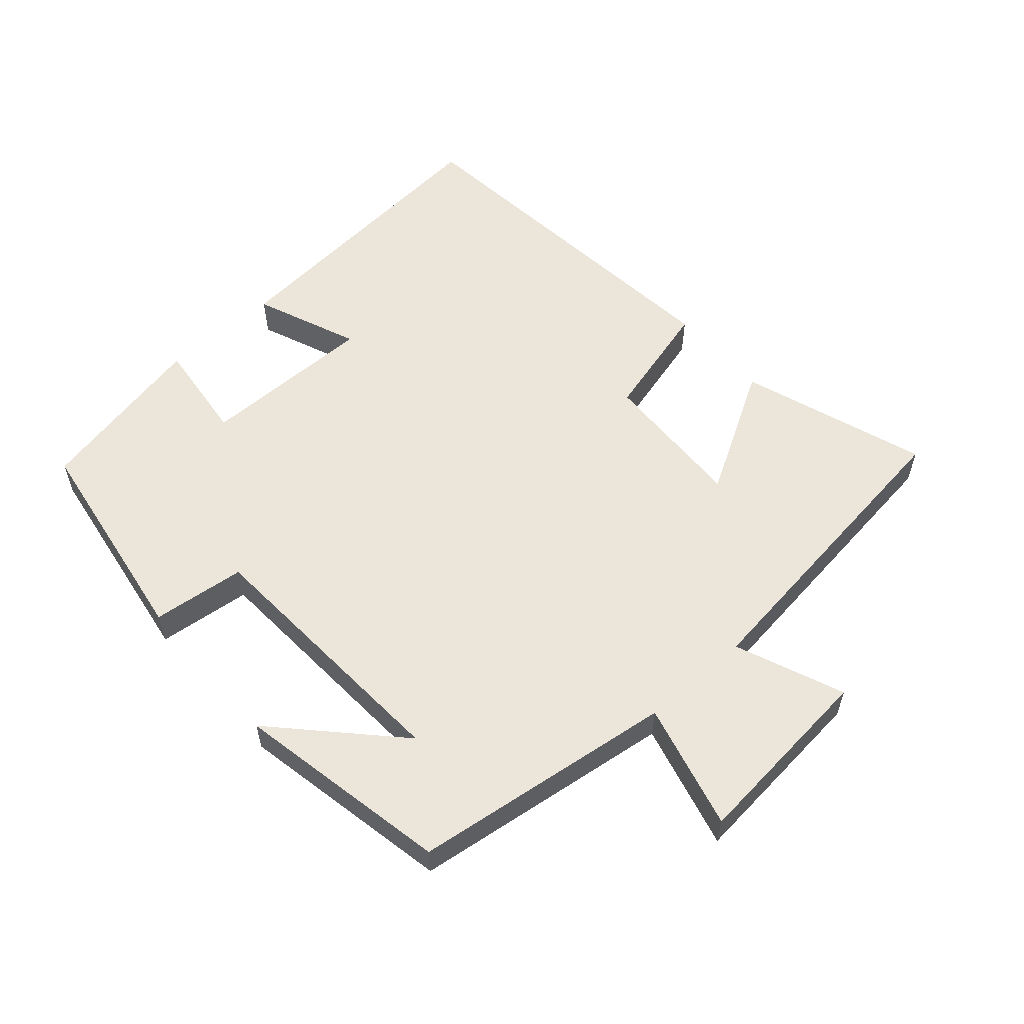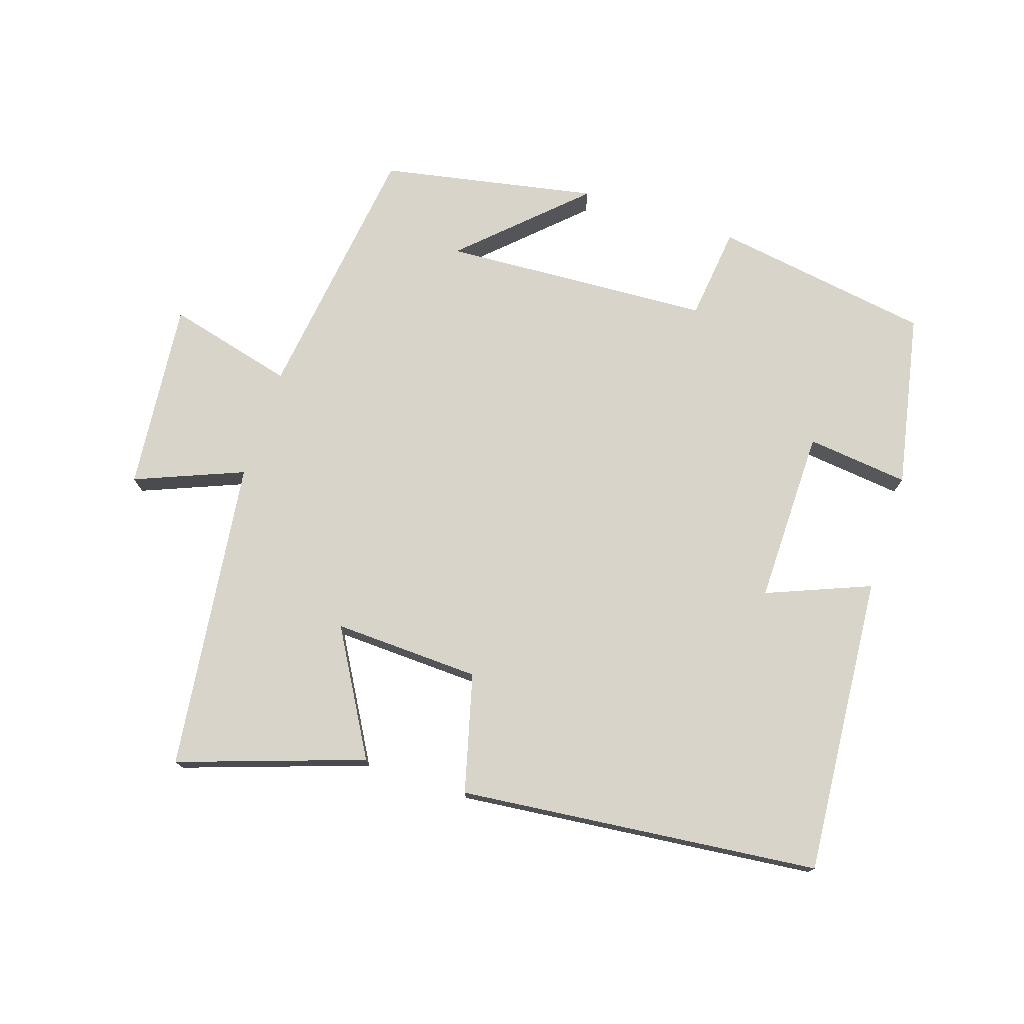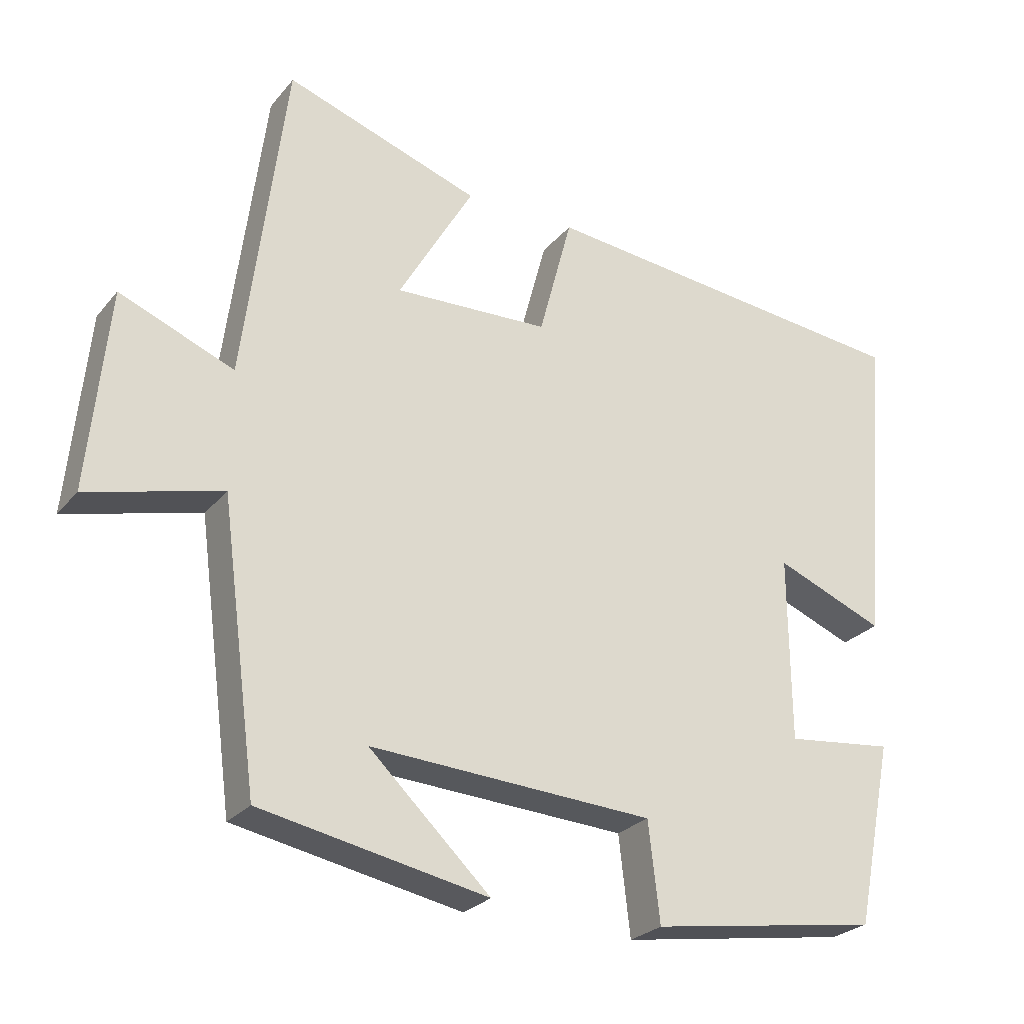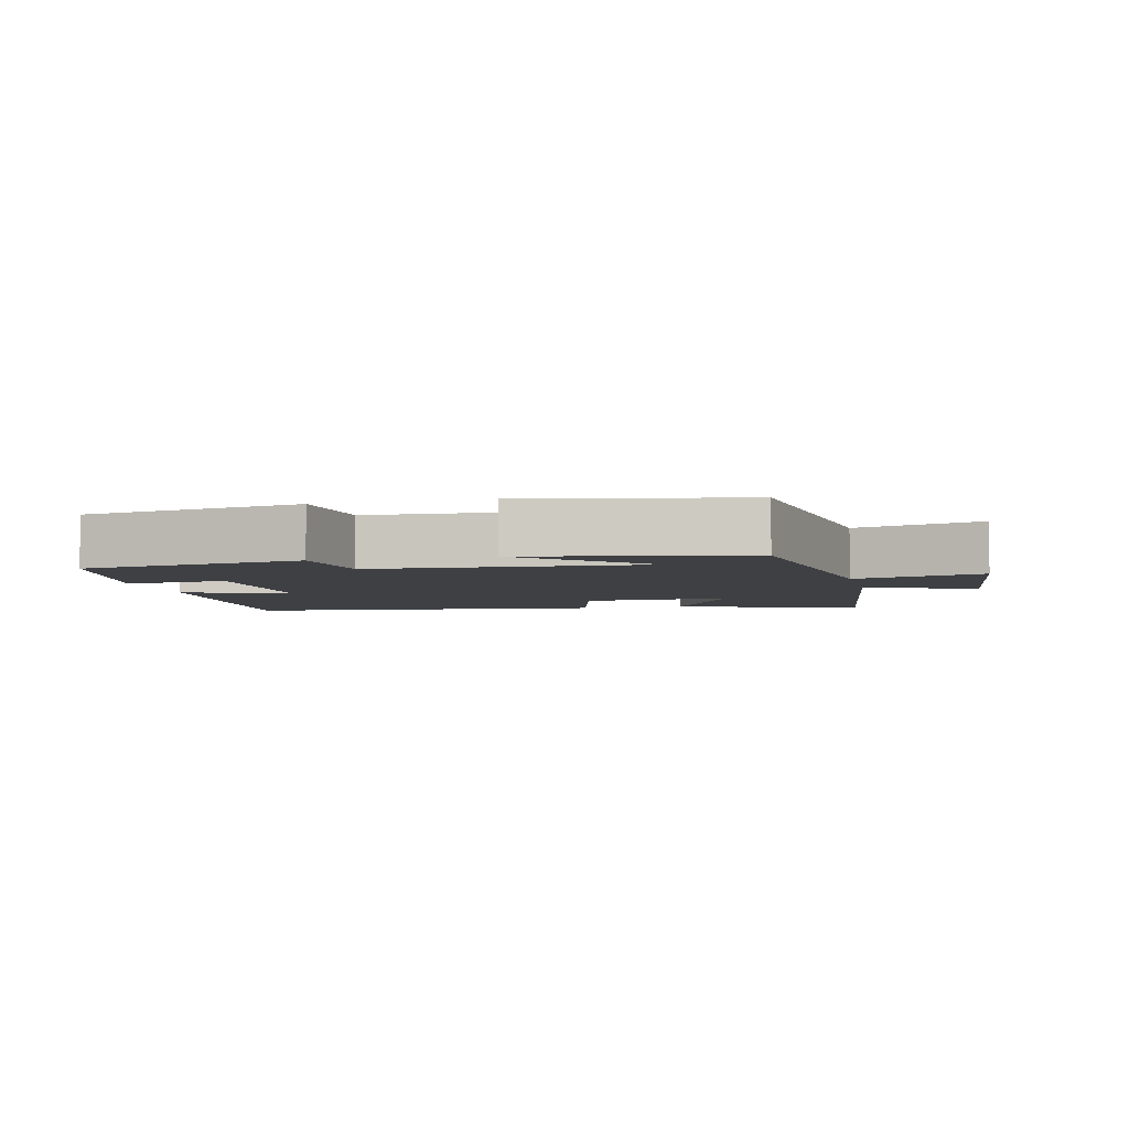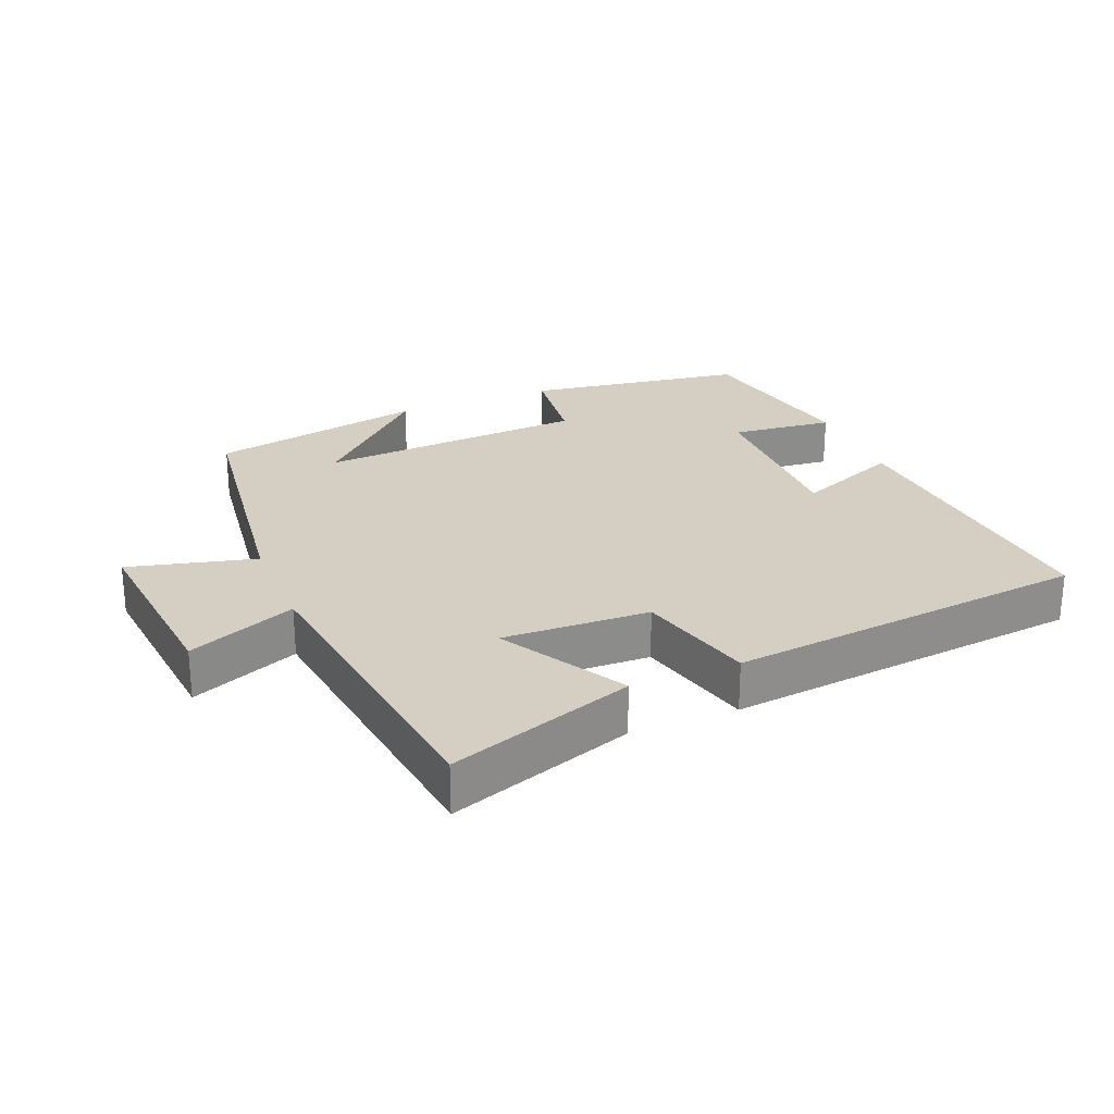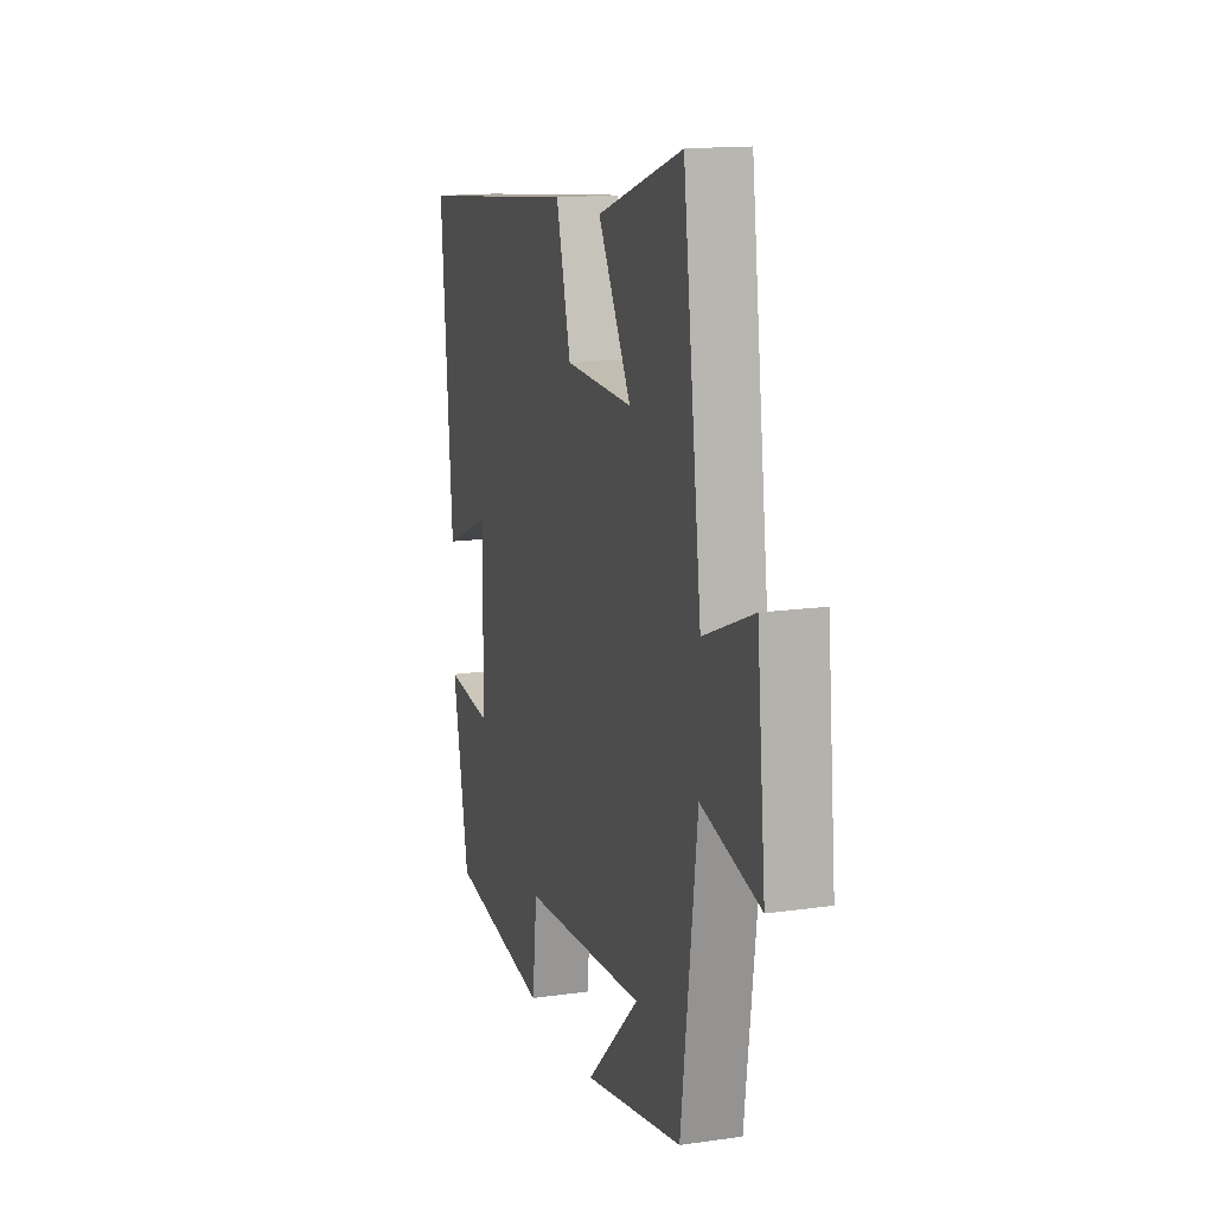
<metadata>
{"format":"obj","ext":"obj","renderer":"f3d","projection":"perspective","resolution":1024,"background":"white","views":[{"elev":57.3,"azim":-131.3,"up":"+Y"},{"elev":75.5,"azim":18.3,"up":"+Y"},{"elev":-25.9,"azim":-30.1,"up":"+Z"},{"elev":-4.7,"azim":-166.5,"up":"+Y"},{"elev":25.8,"azim":-22.3,"up":"+Y"},{"elev":14.9,"azim":-107.1,"up":"+Z"}]}
</metadata>
<code>
v -0.448 0.07 -0.437
v -0.5 0.07 -0.042
v -0.69 0.07 -0.09
v -0.662 0.07 0.194
v -0.5 0.07 0.128
v -0.44 0.07 0.595
v -0.163 0.07 0.5
v -0.27 0.07 0.315
v -0.05 0.07 0.323
v -0.003 0.07 0.5
v 0.537 0.07 0.442
v 0.5 0.07 -0.007
v 0.345 0.07 0.056
v 0.347 0.07 -0.206
v 0.5 0.07 -0.189
v 0.447 0.07 -0.45
v 0.12 0.07 -0.5
v 0.104 0.07 -0.36
v -0.298 0.07 -0.336
v -0.126 0.07 -0.5
v -0.448 0 -0.437
v -0.5 0 -0.042
v -0.69 0 -0.09
v -0.662 0 0.194
v -0.5 0 0.128
v -0.44 0 0.595
v -0.163 0 0.5
v -0.27 0 0.315
v -0.05 0 0.323
v -0.003 0 0.5
v 0.537 0 0.442
v 0.5 0 -0.007
v 0.345 0 0.056
v 0.347 0 -0.206
v 0.5 0 -0.189
v 0.447 0 -0.45
v 0.12 0 -0.5
v 0.104 0 -0.36
v -0.298 0 -0.336
v -0.126 0 -0.5
f 19 20 1
f 16 17 18
f 15 16 18
f 14 15 18
f 13 14 18 19
f 11 12 13
f 10 11 13
f 9 10 13
f 8 9 13 19
f 5 6 7 8
f 19 1 2
f 8 19 2
f 5 8 2
f 2 3 4 5
f 21 40 39
f 38 37 36
f 38 36 35
f 38 35 34
f 39 38 34 33
f 33 32 31
f 33 31 30
f 33 30 29
f 39 33 29 28
f 28 27 26 25
f 22 21 39
f 22 39 28
f 22 28 25
f 25 24 23 22
f 1 21 22 2
f 2 22 23 3
f 3 23 24 4
f 4 24 25 5
f 5 25 26 6
f 6 26 27 7
f 7 27 28 8
f 8 28 29 9
f 9 29 30 10
f 10 30 31 11
f 11 31 32 12
f 12 32 33 13
f 13 33 34 14
f 14 34 35 15
f 15 35 36 16
f 16 36 37 17
f 17 37 38 18
f 18 38 39 19
f 19 39 40 20
f 20 40 21 1

</code>
